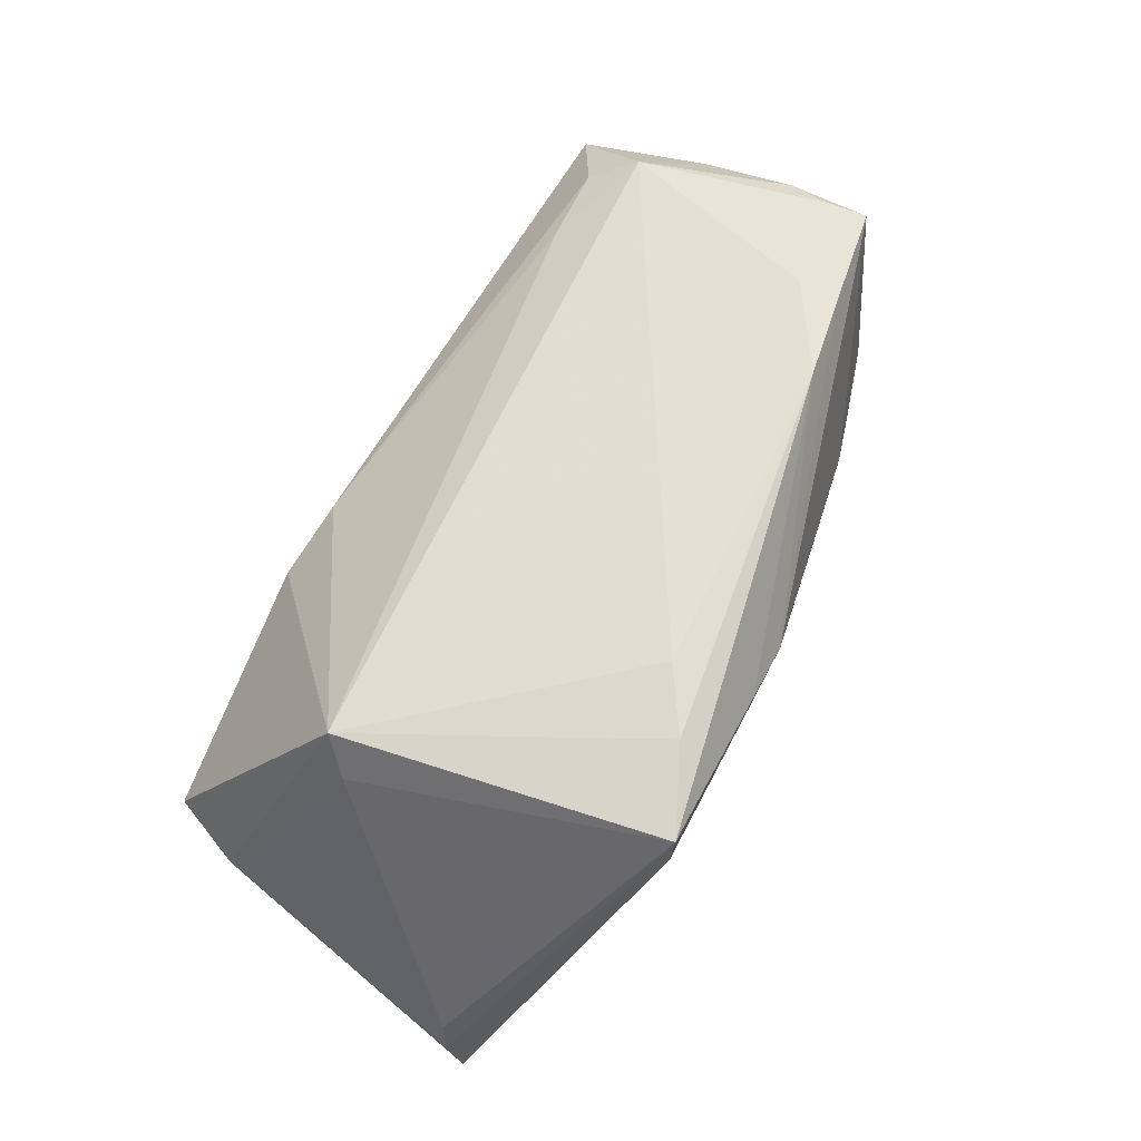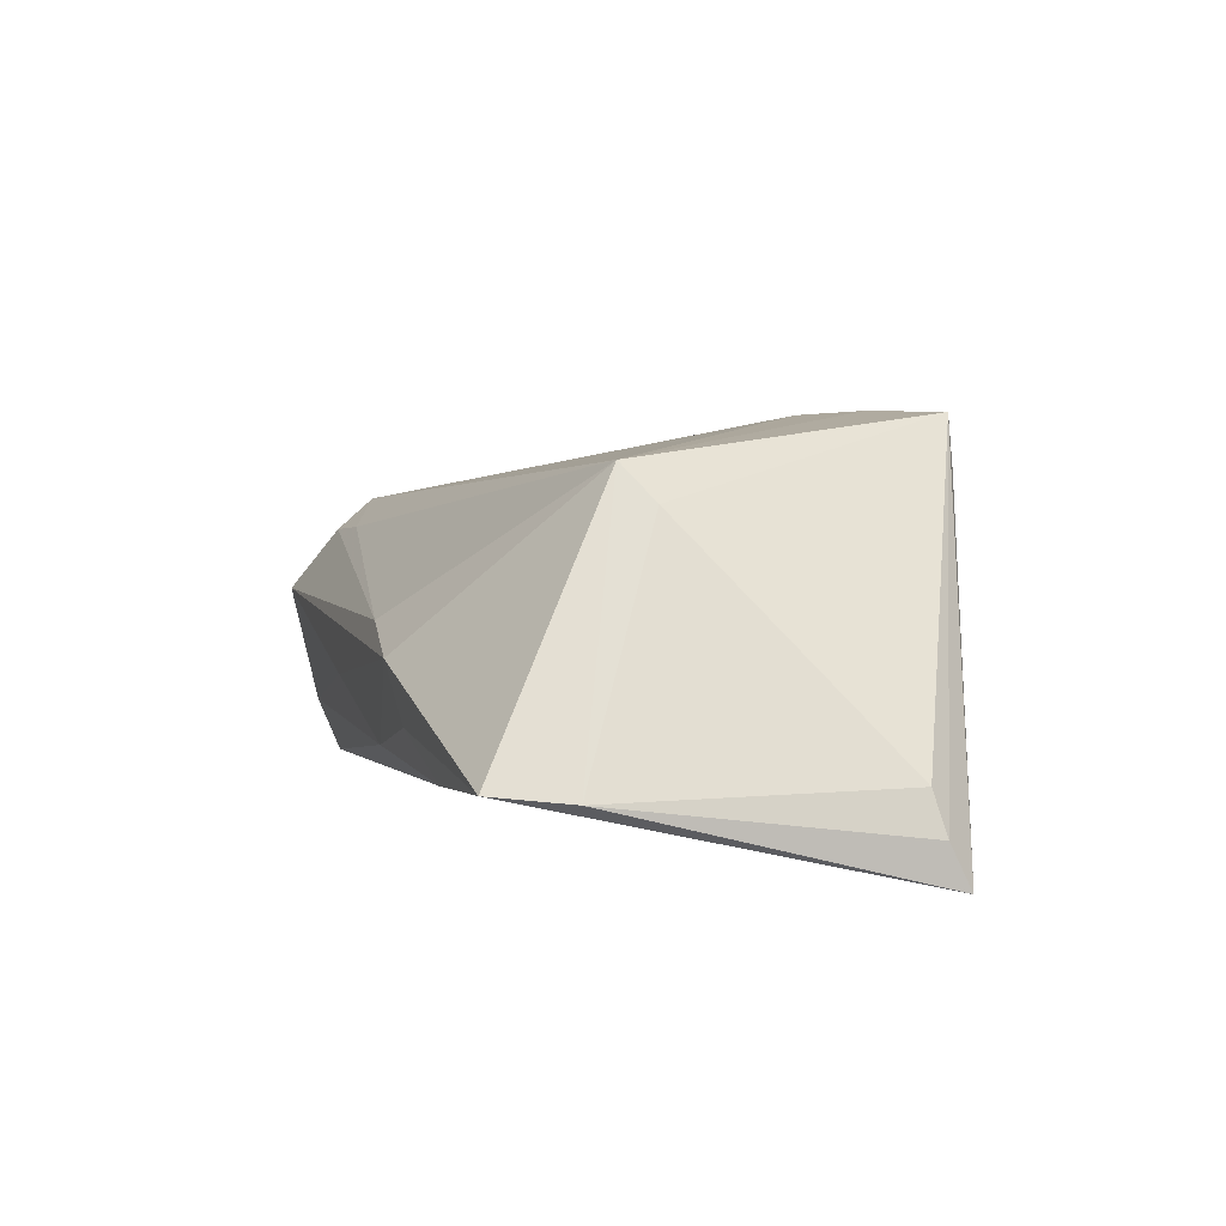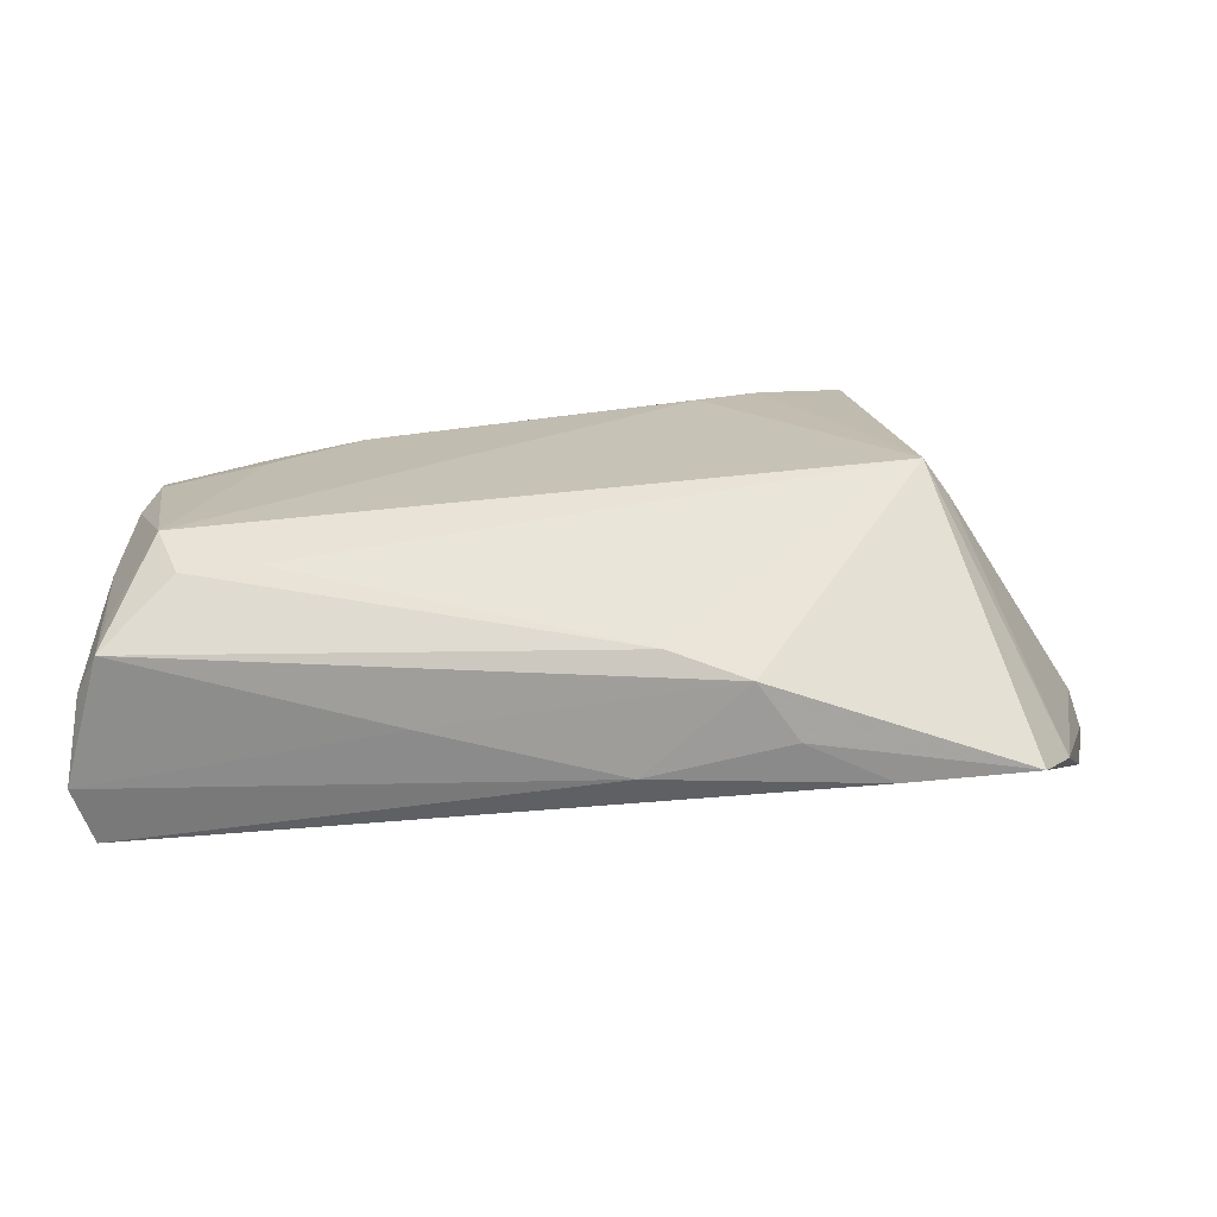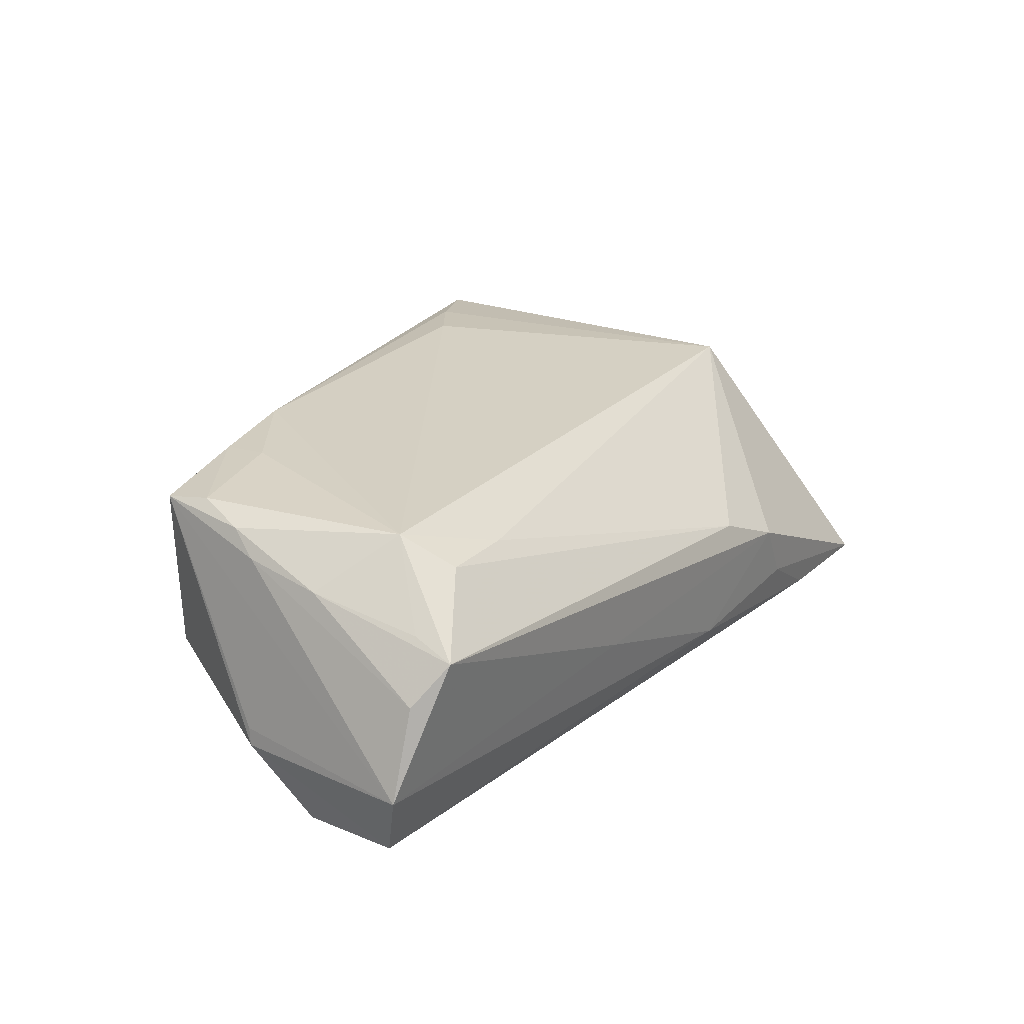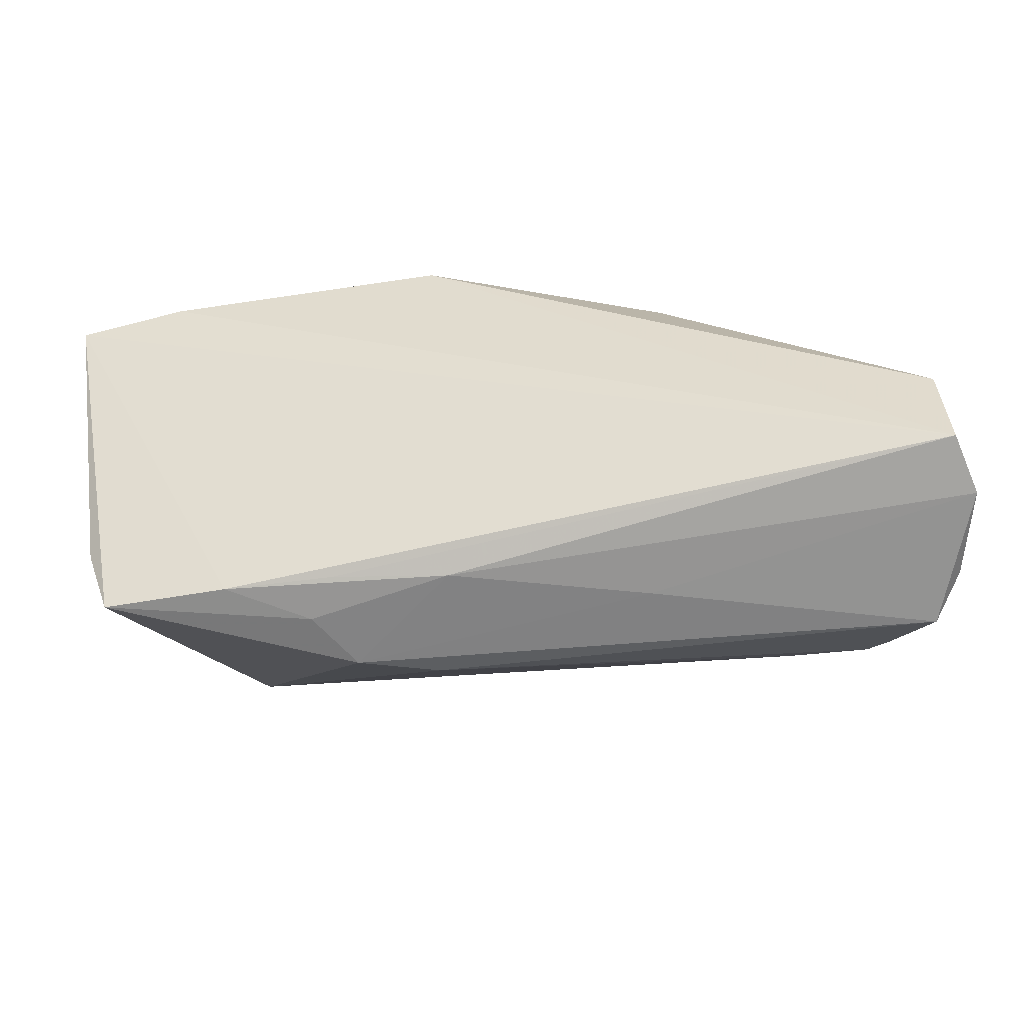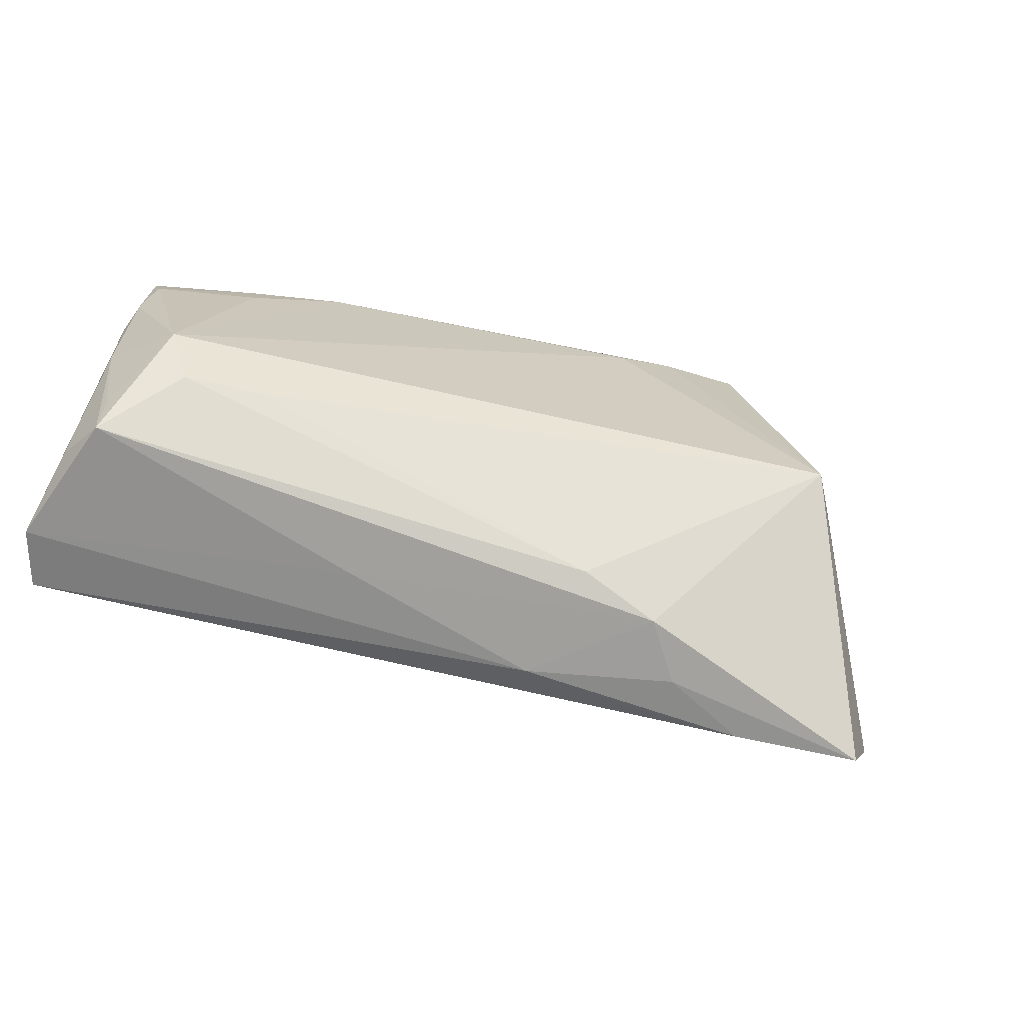
<metadata>
{"format":"obj","ext":"obj","renderer":"f3d","projection":"perspective","resolution":1024,"background":"white","views":[{"elev":72.9,"azim":122.3,"up":"+Z"},{"elev":5.9,"azim":74.2,"up":"+Z"},{"elev":9.8,"azim":6.4,"up":"+Z"},{"elev":15.4,"azim":-53.2,"up":"+Z"},{"elev":-52.3,"azim":-173.6,"up":"+Y"},{"elev":-79.8,"azim":-18.6,"up":"+Y"}]}
</metadata>
<code>
v 0.01627 0.02468 0.02369
v 0.05233 -0.0178 -0.01237
v -0.01447 0.02352 -0.01577
v -0.05237 -0.02585 0.00152
v 0.02036 -0.02776 -0.01387
v -0.05538 -0.01343 0.005013
v 0.006262 -0.02874 -0.01335
v -0.03188 0.01434 0.0182
v -0.02247 0.0199 -0.01691
v -0.05476 0.003632 0.0132
v 0.05716 0.01994 -0.02212
v 0.02636 0.03029 0.02368
v -0.03944 0.01833 -0.007108
v 0.008571 0.02447 -0.02369
v -0.04293 0.0117 0.01592
v 0.04916 -0.027 -0.01159
v -0.05625 -0.004733 0.007602
v -0.002075 0.02807 0.01181
v -0.05525 -0.02732 -0.005793
v 0.001043 0.02635 -0.01656
v 0.02365 -0.02932 -0.008802
v -0.0214 0.02347 -0.000273
v -0.03513 -0.0243 0.008321
v -0.03254 0.0207 -0.004326
v 0.03616 0.02464 -0.01553
v -0.04786 -0.01999 0.01124
v 0.05512 0.01627 -0.0118
v -0.05569 -0.001803 0.0107
v 0.03377 -0.0276 -0.01329
v -0.05595 0.008658 0.0129
v 0.009123 -0.02968 0.0009639
v 0.05679 0.01743 -0.0168
v 0.039 -0.006278 0.01489
v 0.03603 -0.009813 0.01924
v -0.05494 -0.02365 -0.02369
v -0.05669 -0.003987 -0.01533
v -0.04247 0.006465 0.01584
v 0.02734 0.03045 0.01778
v -0.05201 -0.03045 -0.0009188
v -0.01788 -0.02945 -0.008407
v -0.0487 0.01481 -0.008106
v -0.0544 -0.01135 -0.0234
v -0.05675 -0.003843 -0.0132
v -0.05716 -0.02626 -0.01688
v 0.005706 0.02869 0.01537
v 0.04354 0.02131 -0.02369
v -0.04434 -0.02523 0.007434
v 0.008891 0.01918 0.0231
v 0.03088 0.02469 -0.02151
v 0.01884 -0.03045 -0.002095
f 44 35 7
f 11 16 29
f 29 35 11
f 30 43 44
f 5 7 35
f 35 29 5
f 5 29 7
f 21 29 16
f 7 29 21
f 48 34 1
f 26 34 48
f 1 8 48
f 48 8 26
f 2 34 16
f 2 32 27
f 2 16 11
f 11 32 2
f 41 30 24
f 30 18 24
f 20 18 38
f 42 14 35
f 9 42 41
f 14 42 9
f 12 8 1
f 1 34 12
f 27 32 12
f 12 32 11
f 11 38 12
f 23 34 26
f 23 31 34
f 50 21 16
f 7 21 50
f 16 34 50
f 34 31 50
f 33 2 27
f 34 2 33
f 27 12 33
f 33 12 34
f 22 24 18
f 49 14 20
f 20 38 49
f 36 35 44
f 36 42 35
f 44 43 36
f 41 42 36
f 36 30 41
f 43 30 36
f 26 8 37
f 37 10 26
f 30 10 15
f 15 18 30
f 15 8 18
f 15 37 8
f 10 37 15
f 28 10 30
f 28 6 26
f 26 10 28
f 18 8 45
f 8 12 45
f 45 38 18
f 45 12 38
f 26 6 4
f 44 7 40
f 7 50 40
f 3 18 20
f 3 22 18
f 24 22 3
f 20 14 3
f 14 9 3
f 3 9 41
f 46 49 11
f 14 49 46
f 11 35 46
f 35 14 46
f 25 38 11
f 11 49 25
f 25 49 38
f 41 24 13
f 13 3 41
f 24 3 13
f 17 30 44
f 17 28 30
f 6 28 17
f 44 19 17
f 17 19 6
f 26 4 39
f 6 19 39
f 39 4 6
f 39 50 31
f 39 40 50
f 39 19 44
f 44 40 39
f 31 23 47
f 47 39 31
f 47 23 26
f 26 39 47

</code>
